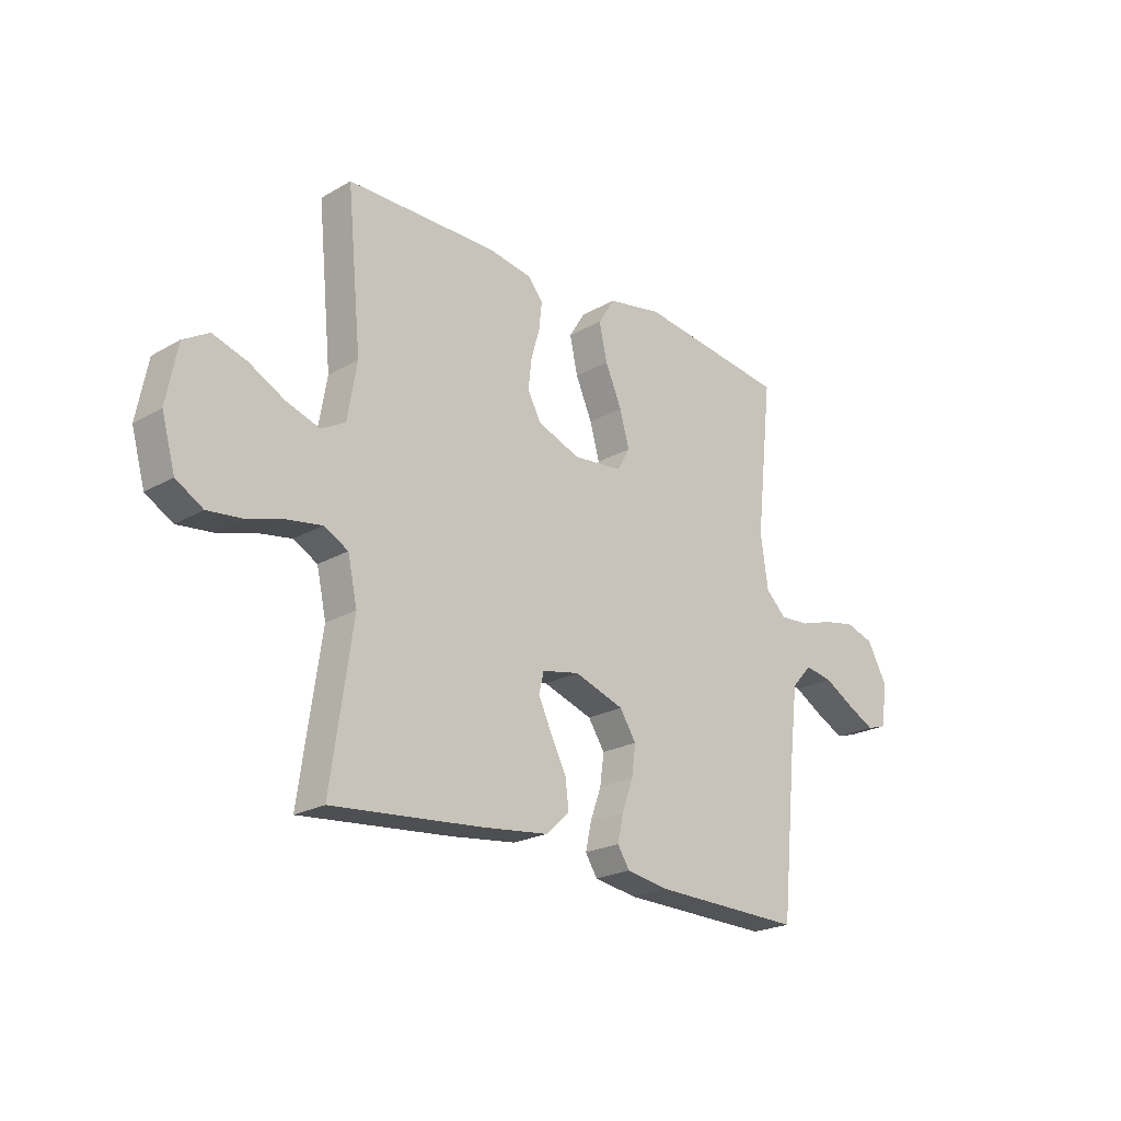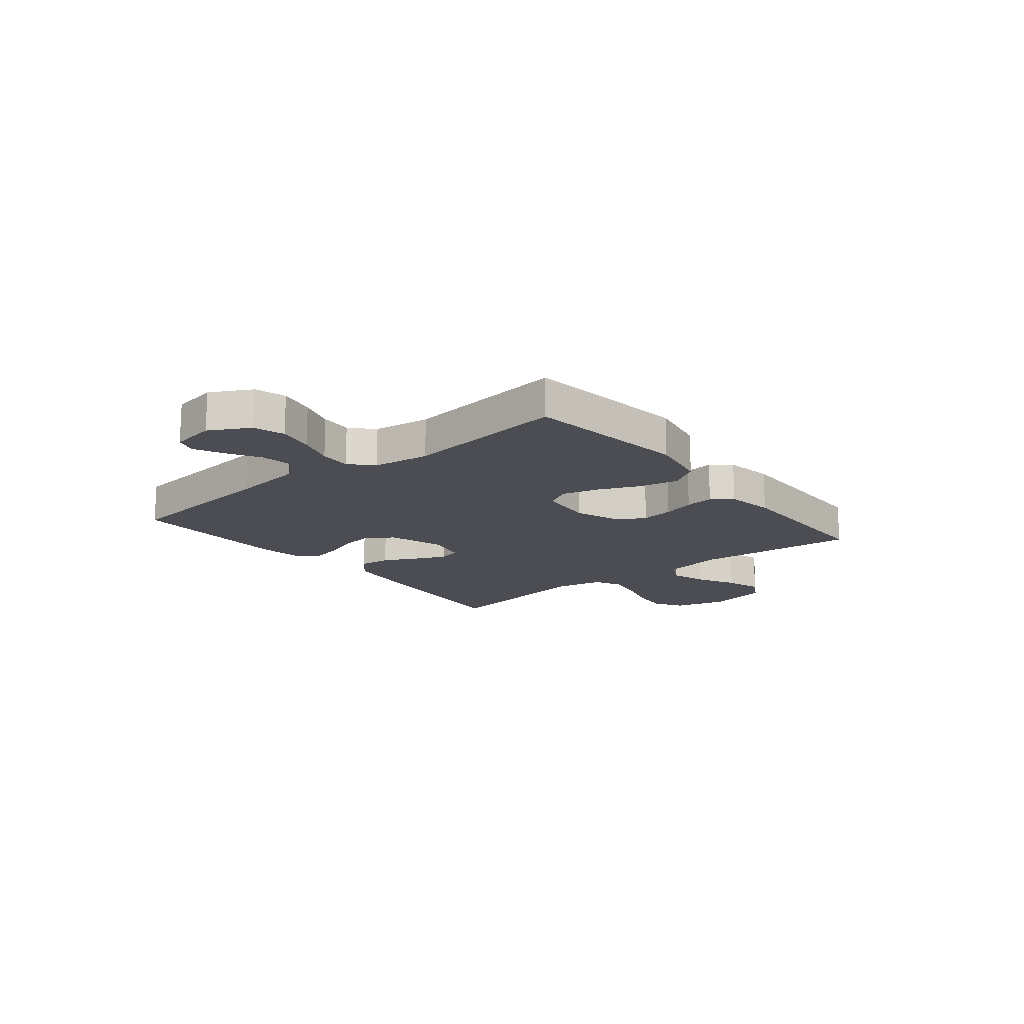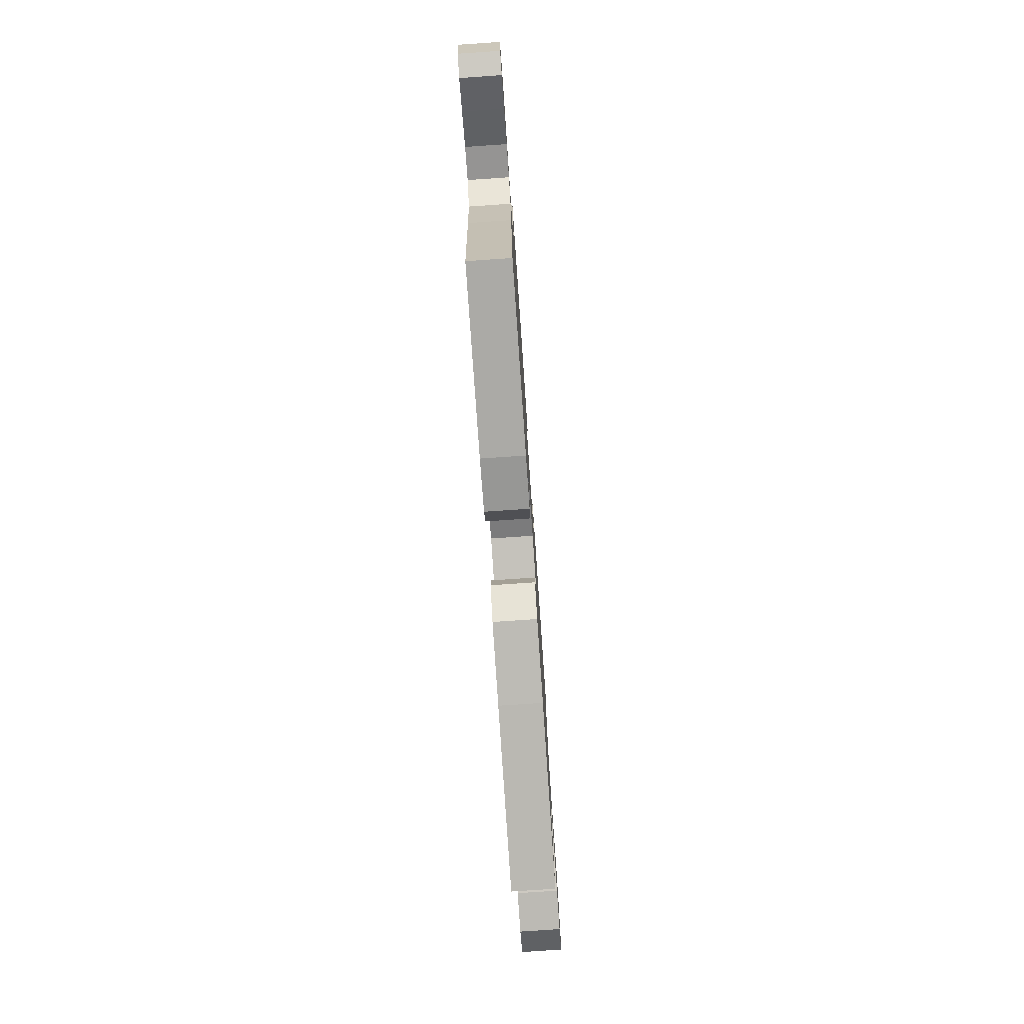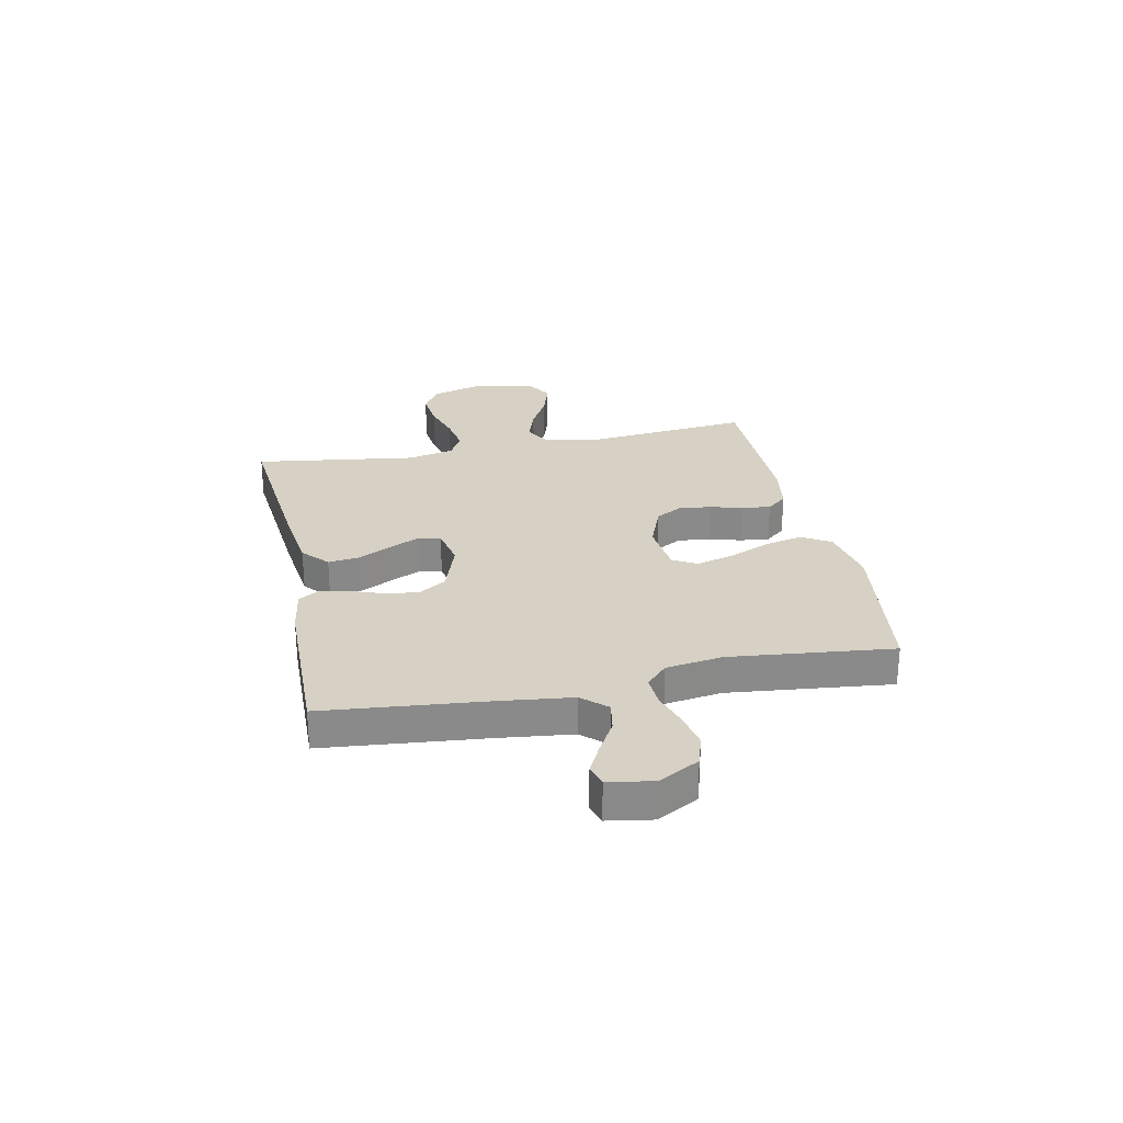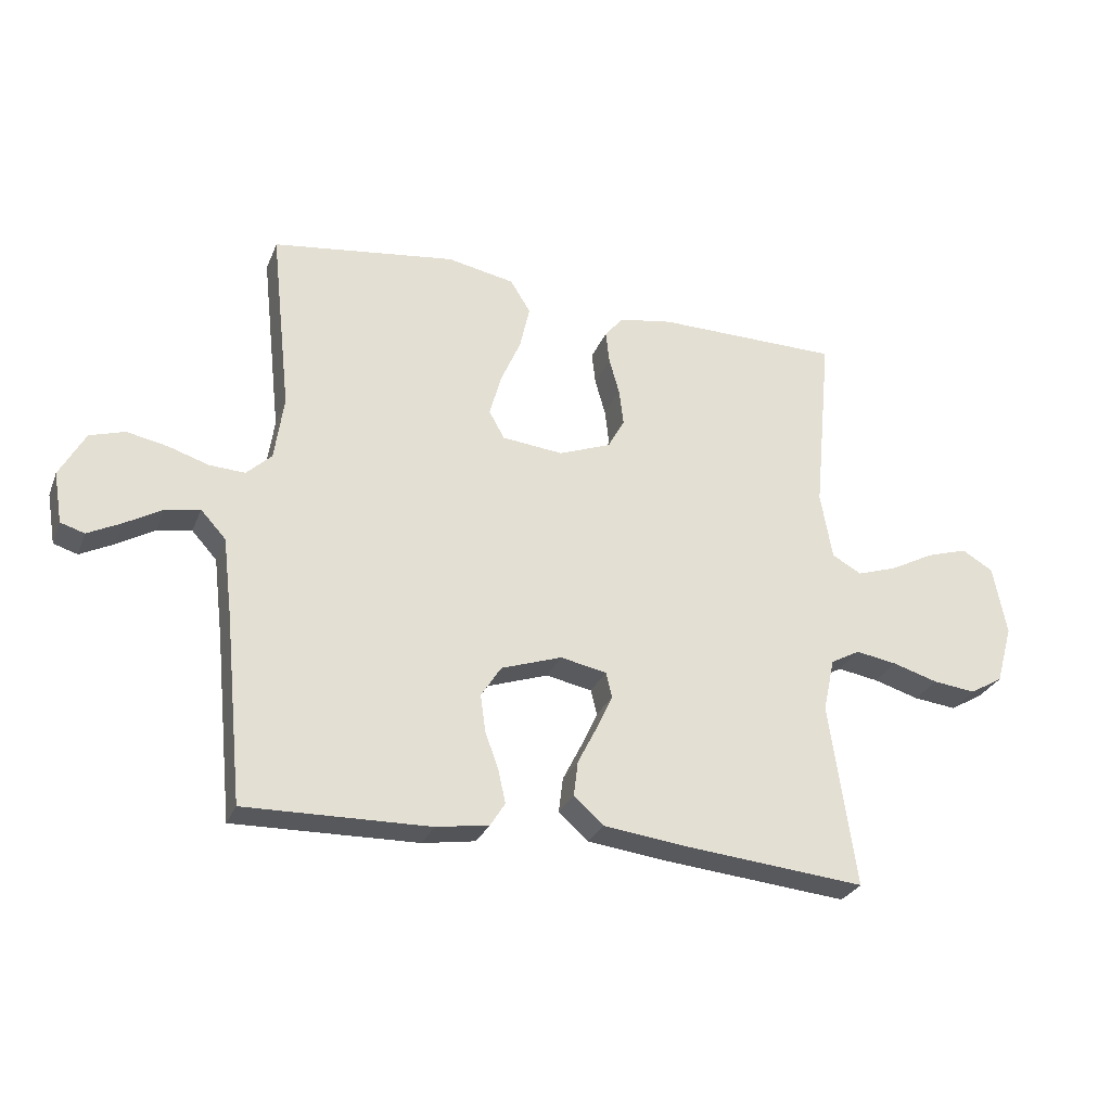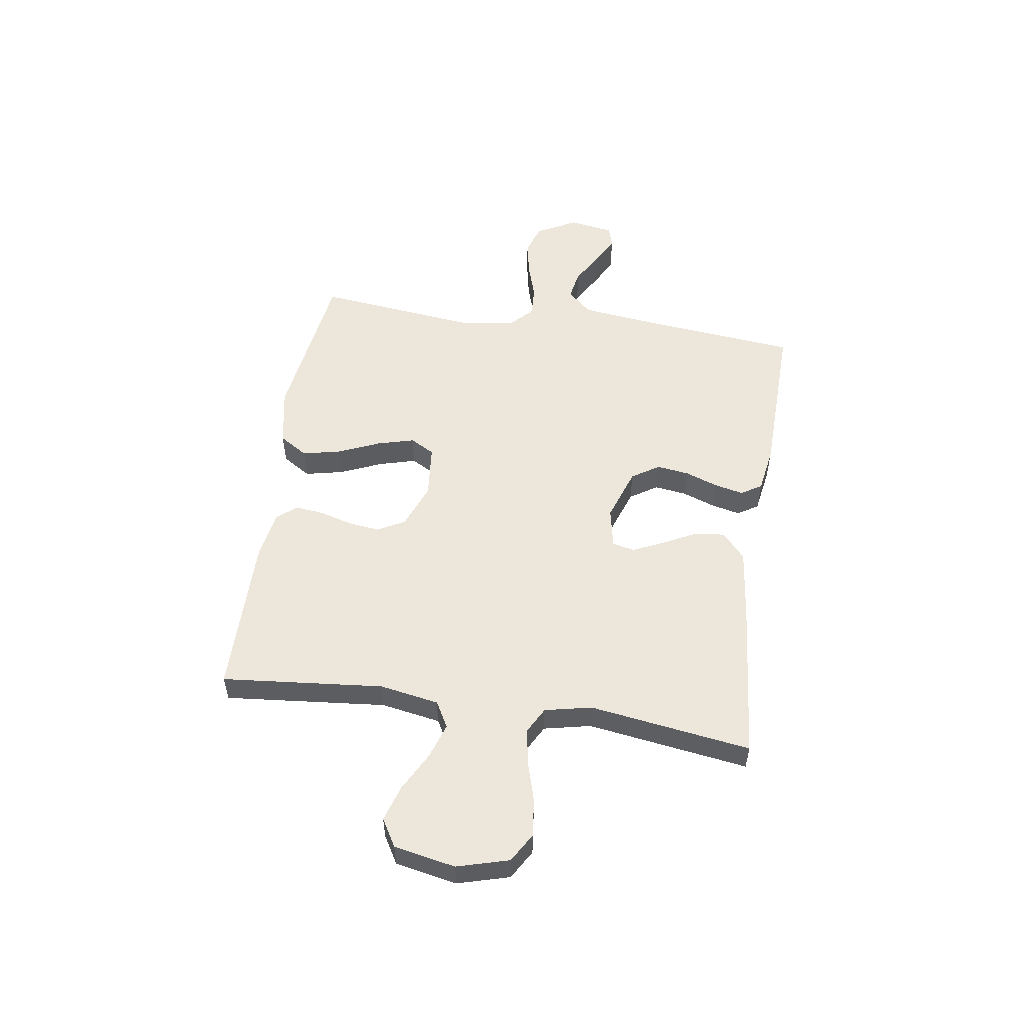
<metadata>
{"format":"obj","ext":"obj","renderer":"f3d","projection":"perspective","resolution":1024,"background":"white","views":[{"elev":-22.3,"azim":134.7,"up":"+Z"},{"elev":-16.3,"azim":-51.0,"up":"+Y"},{"elev":-77.2,"azim":-86.1,"up":"+Z"},{"elev":26.9,"azim":-101.8,"up":"+Y"},{"elev":-28.4,"azim":-19.2,"up":"+Z"},{"elev":53.7,"azim":98.6,"up":"+Y"}]}
</metadata>
<code>
v 0.5 0.07 0.5
v 0.471 0.07 0.2
v 0.49 0.07 0.09
v 0.538 0.07 0.063
v 0.604 0.07 0.085
v 0.676 0.07 0.123
v 0.743 0.07 0.144
v 0.794 0.07 0.114
v 0.816 0.07 0
v 0.789 0.07 -0.096
v 0.735 0.07 -0.128
v 0.665 0.07 -0.12
v 0.591 0.07 -0.098
v 0.524 0.07 -0.087
v 0.476 0.07 -0.113
v 0.457 0.07 -0.2
v 0.5 0.07 -0.5
v 0.2 0.07 -0.472
v 0.068 0.07 -0.456
v 0.02 0.07 -0.413
v 0.027 0.07 -0.356
v 0.059 0.07 -0.293
v 0.085 0.07 -0.237
v 0.075 0.07 -0.196
v 0 0.07 -0.181
v -0.099 0.07 -0.215
v -0.132 0.07 -0.266
v -0.124 0.07 -0.326
v -0.102 0.07 -0.387
v -0.09 0.07 -0.441
v -0.114 0.07 -0.479
v -0.2 0.07 -0.493
v -0.5 0.07 -0.5
v -0.53 0.07 -0.2
v -0.546 0.07 -0.067
v -0.587 0.07 -0.022
v -0.643 0.07 -0.032
v -0.703 0.07 -0.067
v -0.758 0.07 -0.095
v -0.797 0.07 -0.083
v -0.811 0.07 0
v -0.77 0.07 0.075
v -0.713 0.07 0.093
v -0.647 0.07 0.08
v -0.581 0.07 0.059
v -0.523 0.07 0.056
v -0.482 0.07 0.095
v -0.467 0.07 0.2
v -0.5 0.07 0.5
v -0.2 0.07 0.541
v -0.09 0.07 0.52
v -0.057 0.07 0.467
v -0.073 0.07 0.395
v -0.106 0.07 0.319
v -0.125 0.07 0.25
v -0.1 0.07 0.205
v 0 0.07 0.195
v 0.085 0.07 0.228
v 0.112 0.07 0.278
v 0.105 0.07 0.337
v 0.088 0.07 0.397
v 0.082 0.07 0.45
v 0.112 0.07 0.487
v 0.2 0.07 0.502
v 0.5 0 0.5
v 0.471 0 0.2
v 0.49 0 0.09
v 0.538 0 0.063
v 0.604 0 0.085
v 0.676 0 0.123
v 0.743 0 0.144
v 0.794 0 0.114
v 0.816 0 0
v 0.789 0 -0.096
v 0.735 0 -0.128
v 0.665 0 -0.12
v 0.591 0 -0.098
v 0.524 0 -0.087
v 0.476 0 -0.113
v 0.457 0 -0.2
v 0.5 0 -0.5
v 0.2 0 -0.472
v 0.068 0 -0.456
v 0.02 0 -0.413
v 0.027 0 -0.356
v 0.059 0 -0.293
v 0.085 0 -0.237
v 0.075 0 -0.196
v 0 0 -0.181
v -0.099 0 -0.215
v -0.132 0 -0.266
v -0.124 0 -0.326
v -0.102 0 -0.387
v -0.09 0 -0.441
v -0.114 0 -0.479
v -0.2 0 -0.493
v -0.5 0 -0.5
v -0.53 0 -0.2
v -0.546 0 -0.067
v -0.587 0 -0.022
v -0.643 0 -0.032
v -0.703 0 -0.067
v -0.758 0 -0.095
v -0.797 0 -0.083
v -0.811 0 0
v -0.77 0 0.075
v -0.713 0 0.093
v -0.647 0 0.08
v -0.581 0 0.059
v -0.523 0 0.056
v -0.482 0 0.095
v -0.467 0 0.2
v -0.5 0 0.5
v -0.2 0 0.541
v -0.09 0 0.52
v -0.057 0 0.467
v -0.073 0 0.395
v -0.106 0 0.319
v -0.125 0 0.25
v -0.1 0 0.205
v 0 0 0.195
v 0.085 0 0.228
v 0.112 0 0.278
v 0.105 0 0.337
v 0.088 0 0.397
v 0.082 0 0.45
v 0.112 0 0.487
v 0.2 0 0.502
f 63 64 1 2
f 60 61 62 63
f 59 60 63 2
f 58 59 2 3
f 57 58 3 4
f 56 57 4
f 51 52 53 54
f 51 54 55
f 48 49 50 51
f 47 48 51 55
f 46 47 55 56
f 42 43 44 45
f 40 41 42 45
f 40 45 46
f 37 38 39 40
f 37 40 46 56
f 31 32 33 34
f 31 34 35
f 28 29 30 31
f 27 28 31 35
f 26 27 35 36
f 19 20 21 22
f 19 22 23
f 16 17 18 19
f 15 16 19 23
f 14 15 23 24
f 10 11 12 13
f 10 13 14
f 9 10 14
f 5 6 7 8
f 4 5 8 9
f 36 37 56
f 25 26 36 56
f 14 24 25 56
f 4 9 14 56
f 66 65 128 127
f 127 126 125 124
f 66 127 124 123
f 67 66 123 122
f 68 67 122 121
f 68 121 120
f 118 117 116 115
f 119 118 115
f 115 114 113 112
f 119 115 112 111
f 120 119 111 110
f 109 108 107 106
f 109 106 105 104
f 110 109 104
f 104 103 102 101
f 120 110 104 101
f 98 97 96 95
f 99 98 95
f 95 94 93 92
f 99 95 92 91
f 100 99 91 90
f 86 85 84 83
f 87 86 83
f 83 82 81 80
f 87 83 80 79
f 88 87 79 78
f 77 76 75 74
f 78 77 74
f 78 74 73
f 72 71 70 69
f 73 72 69 68
f 120 101 100
f 120 100 90 89
f 120 89 88 78
f 120 78 73 68
f 1 65 66 2
f 2 66 67 3
f 3 67 68 4
f 4 68 69 5
f 5 69 70 6
f 6 70 71 7
f 7 71 72 8
f 8 72 73 9
f 9 73 74 10
f 10 74 75 11
f 11 75 76 12
f 12 76 77 13
f 13 77 78 14
f 14 78 79 15
f 15 79 80 16
f 16 80 81 17
f 17 81 82 18
f 18 82 83 19
f 19 83 84 20
f 20 84 85 21
f 21 85 86 22
f 22 86 87 23
f 23 87 88 24
f 24 88 89 25
f 25 89 90 26
f 26 90 91 27
f 27 91 92 28
f 28 92 93 29
f 29 93 94 30
f 30 94 95 31
f 31 95 96 32
f 32 96 97 33
f 33 97 98 34
f 34 98 99 35
f 35 99 100 36
f 36 100 101 37
f 37 101 102 38
f 38 102 103 39
f 39 103 104 40
f 40 104 105 41
f 41 105 106 42
f 42 106 107 43
f 43 107 108 44
f 44 108 109 45
f 45 109 110 46
f 46 110 111 47
f 47 111 112 48
f 48 112 113 49
f 49 113 114 50
f 50 114 115 51
f 51 115 116 52
f 52 116 117 53
f 53 117 118 54
f 54 118 119 55
f 55 119 120 56
f 56 120 121 57
f 57 121 122 58
f 58 122 123 59
f 59 123 124 60
f 60 124 125 61
f 61 125 126 62
f 62 126 127 63
f 63 127 128 64
f 64 128 65 1

</code>
